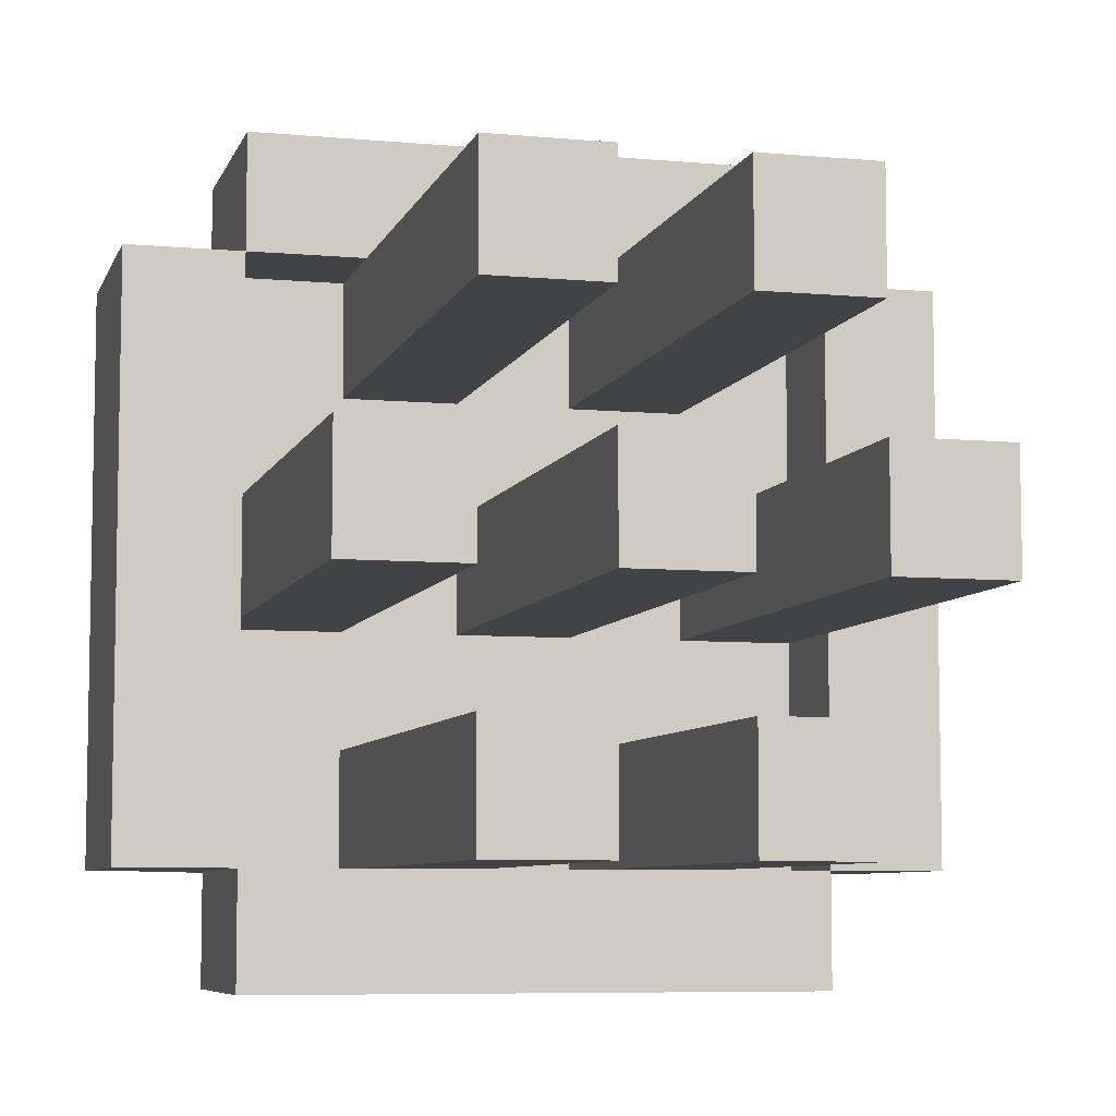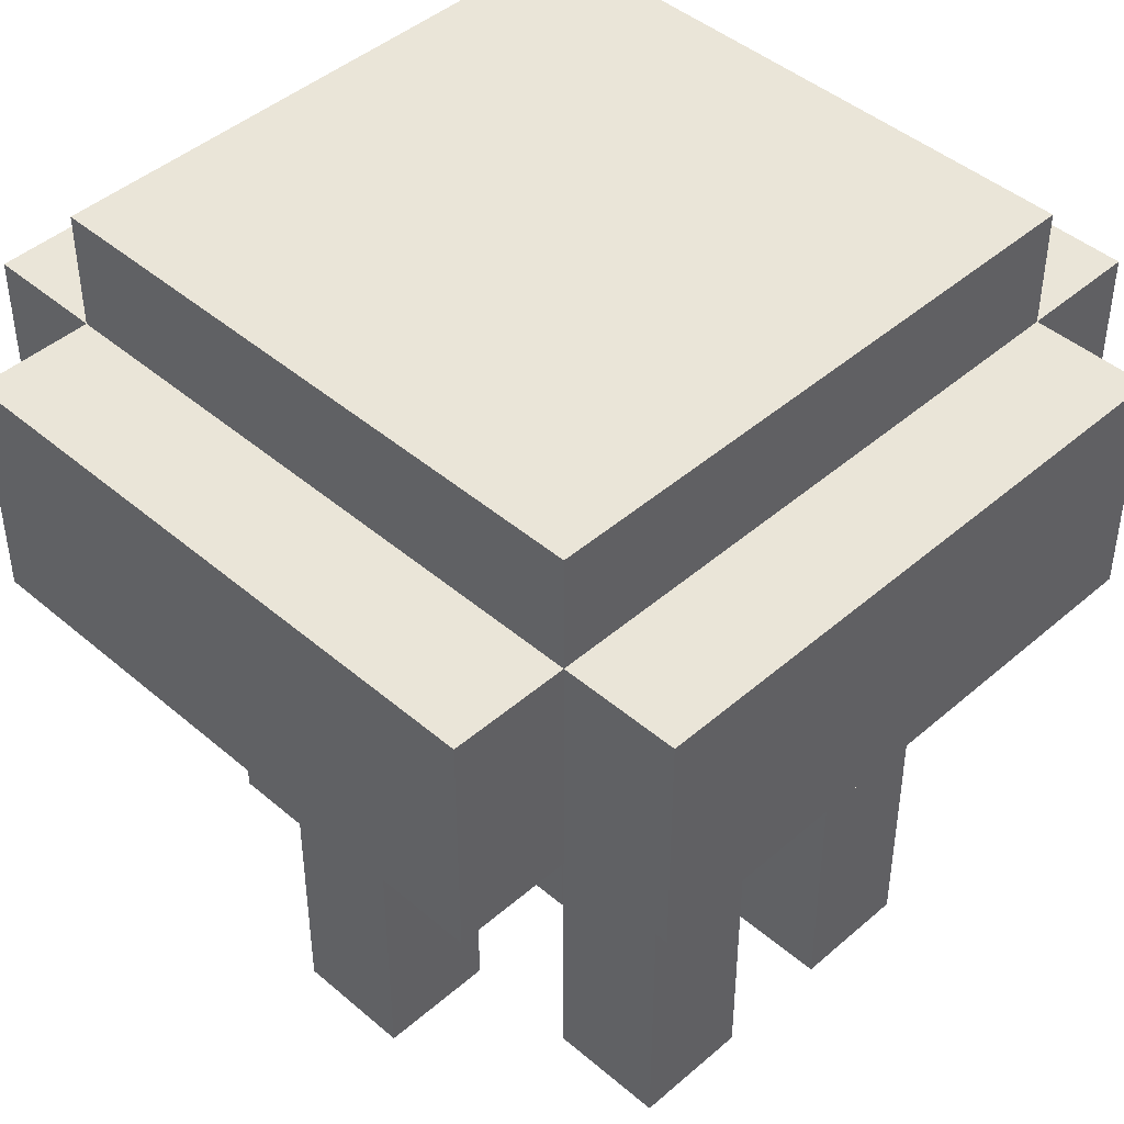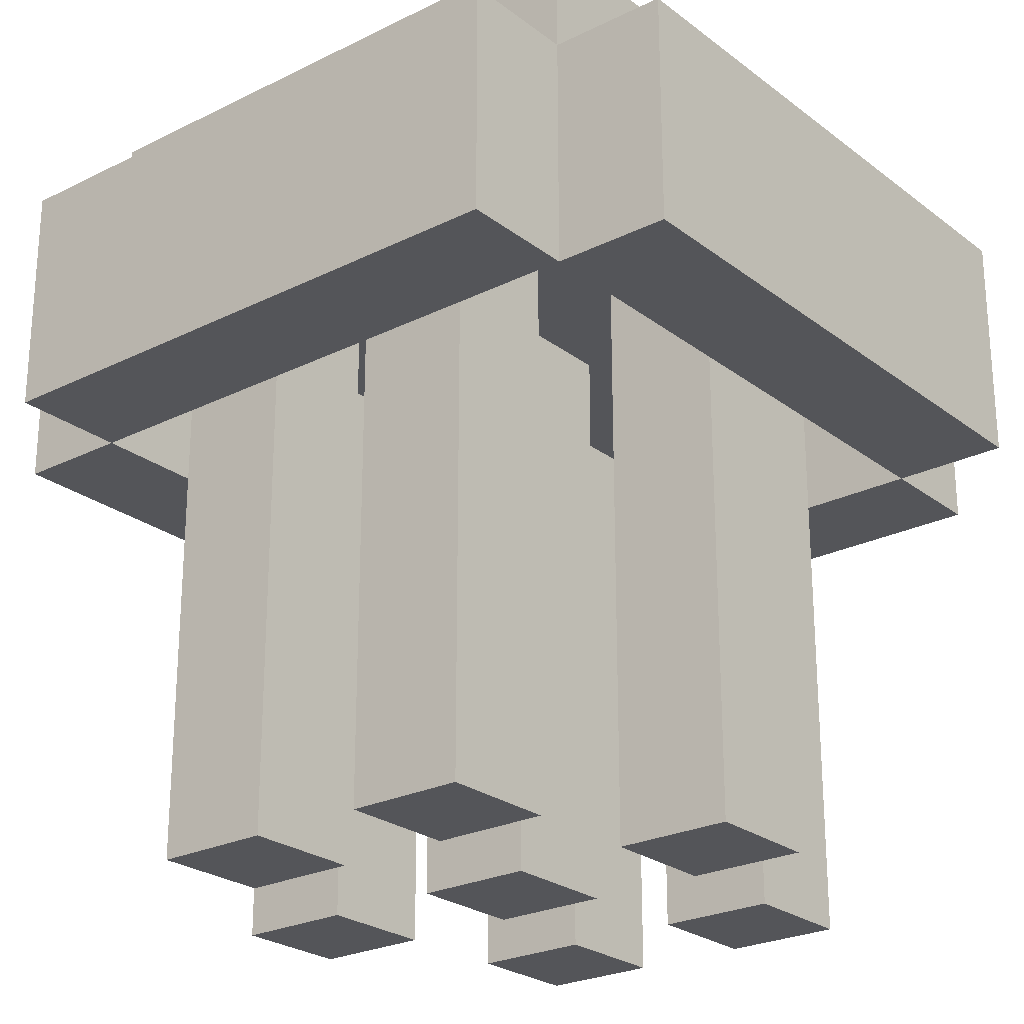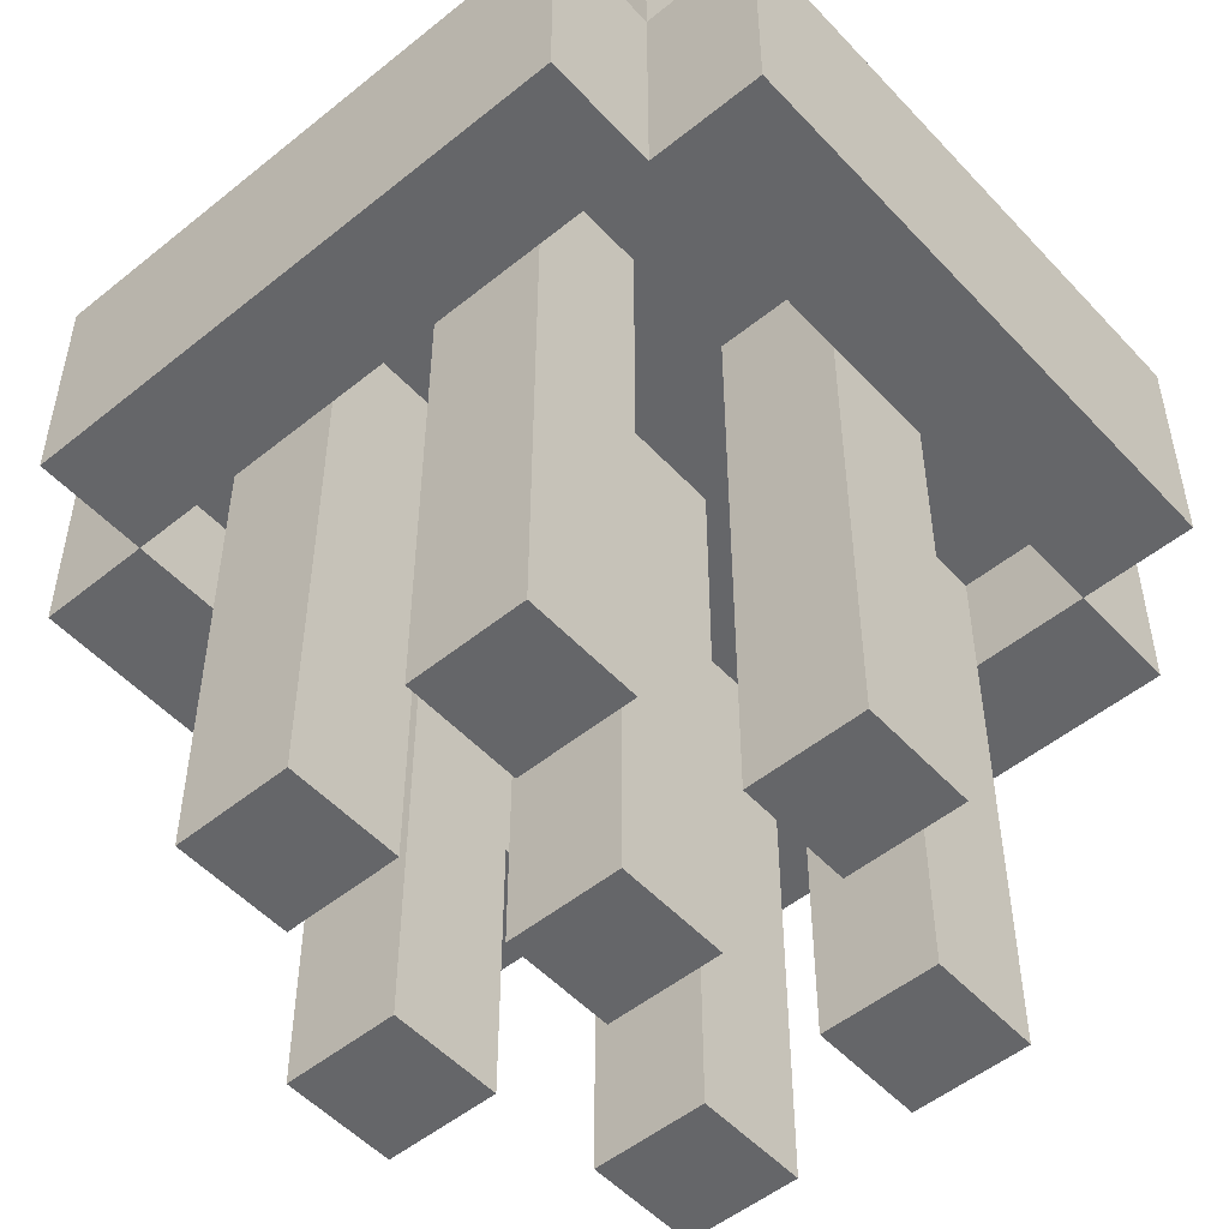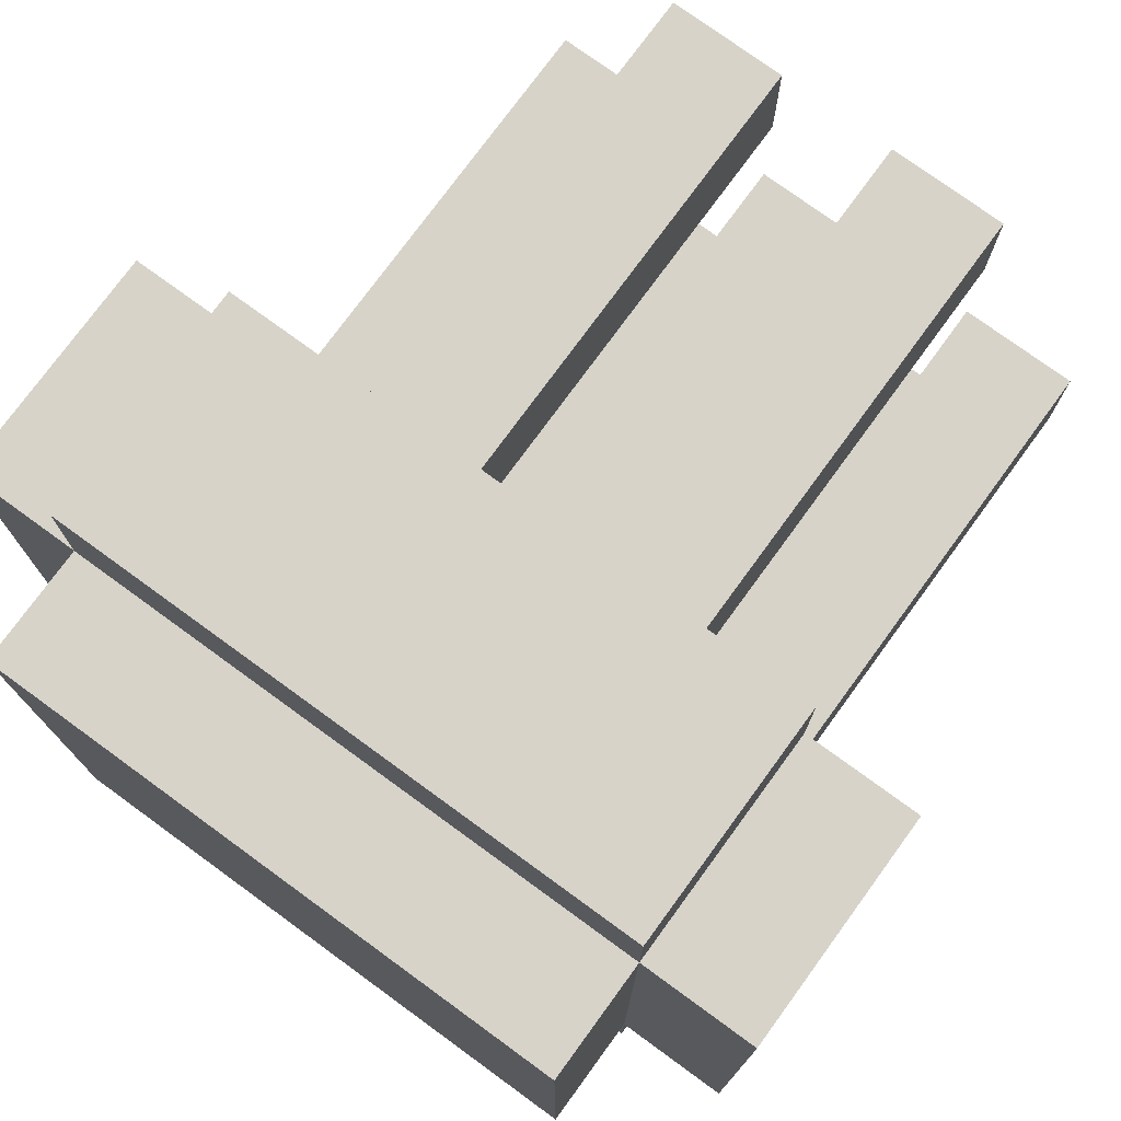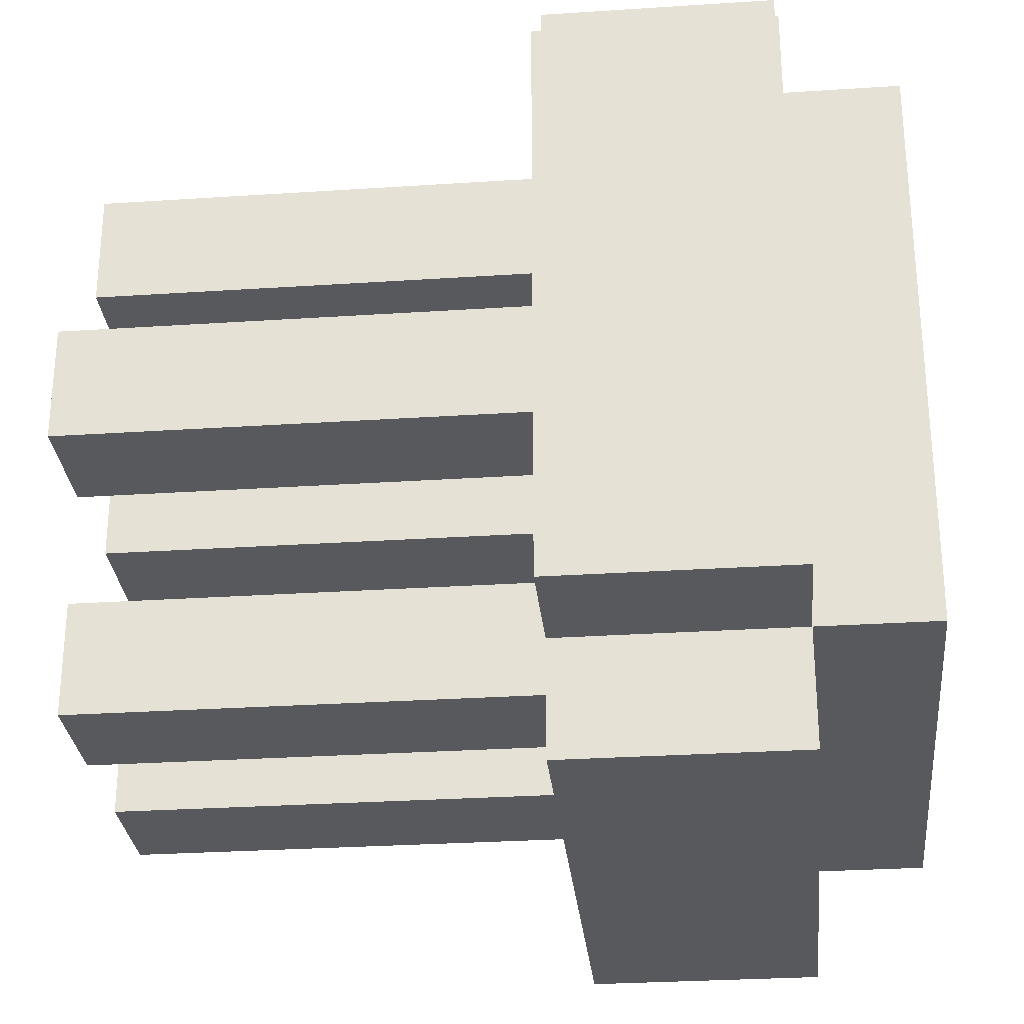
<metadata>
{"format":"obj","ext":"obj","renderer":"f3d","projection":"perspective","resolution":1024,"background":"white","views":[{"elev":-7.0,"azim":-14.9,"up":"+Z"},{"elev":44.6,"azim":-45.2,"up":"+Y"},{"elev":-24.8,"azim":39.1,"up":"+Y"},{"elev":-51.8,"azim":-138.8,"up":"+Y"},{"elev":76.1,"azim":-143.9,"up":"+Z"},{"elev":-29.1,"azim":95.6,"up":"+Z"}]}
</metadata>
<code>
v -3.5 5 2.5
v -3.5 5 -2.5
v -3.5 7 2.5
v -3.5 7 -2.5
v -2.5 1 0.5
v -2.5 1 -0.5
v -2.5 5 3.5
v -2.5 5 2.5
v -2.5 5 0.5
v -2.5 5 -0.5
v -2.5 5 -2.5
v -2.5 5 -3.5
v -2.5 7 3.5
v -2.5 7 2.5
v -2.5 7 -2.5
v -2.5 7 -3.5
v -2.5 8 2.5
v -2.5 8 -2.5
v -1.5 1 2.5
v -1.5 1 1.5
v -1.5 1 -1.5
v -1.5 1 -2.5
v -1.5 5 2.5
v -1.5 5 -2.5
v -1.5 6 2.5
v -1.5 6 1.5
v -1.5 6 -1.5
v -1.5 6 -2.5
v -0.5 1 0.5
v -0.5 1 -0.5
v -0.5 6 0.5
v -0.5 6 -0.5
v 0.5 1 2.5
v 0.5 1 1.5
v 0.5 1 -1.5
v 0.5 1 -2.5
v 0.5 5 2.5
v 0.5 5 -2.5
v 0.5 6 2.5
v 0.5 6 1.5
v 0.5 6 -1.5
v 0.5 6 -2.5
v 1.5 1 0.5
v 1.5 1 -0.5
v 1.5 6 0.5
v 1.5 6 -0.5
v 2.5 5 2.5
v 2.5 5 1.5
v 2.5 5 0.5
v 2.5 5 -0.5
v 2.5 5 -1.5
v 2.5 5 -2.5
v 2.5 6 2.5
v 2.5 6 1.5
v 2.5 6 0.5
v 2.5 6 -0.5
v 2.5 6 -1.5
v 2.5 6 -2.5
v -2.5 5 2.5
v -2.5 5 0.5
v -2.5 5 -0.5
v -2.5 5 -2.5
v -2.5 6 2.5
v -2.5 6 0.5
v -2.5 6 -0.5
v -2.5 6 -2.5
v -1.5 1 0.5
v -1.5 1 -0.5
v -1.5 6 0.5
v -1.5 6 -0.5
v -0.5 1 2.5
v -0.5 1 1.5
v -0.5 1 -1.5
v -0.5 1 -2.5
v -0.5 5 2.5
v -0.5 5 -2.5
v -0.5 6 2.5
v -0.5 6 1.5
v -0.5 6 -1.5
v -0.5 6 -2.5
v 0.5 1 0.5
v 0.5 1 -0.5
v 0.5 6 0.5
v 0.5 6 -0.5
v 1.5 1 2.5
v 1.5 1 1.5
v 1.5 1 -1.5
v 1.5 1 -2.5
v 1.5 5 2.5
v 1.5 5 -2.5
v 1.5 6 2.5
v 1.5 6 1.5
v 1.5 6 -1.5
v 1.5 6 -2.5
v 2.5 1 0.5
v 2.5 1 -0.5
v 2.5 5 3.5
v 2.5 5 2.5
v 2.5 5 0.5
v 2.5 5 -0.5
v 2.5 5 -2.5
v 2.5 5 -3.5
v 2.5 7 3.5
v 2.5 7 2.5
v 2.5 7 -2.5
v 2.5 7 -3.5
v 2.5 8 2.5
v 2.5 8 -2.5
v 3.5 5 2.5
v 3.5 5 1.5
v 3.5 5 0.5
v 3.5 5 -0.5
v 3.5 5 -1.5
v 3.5 5 -2.5
v 3.5 6 1.5
v 3.5 6 0.5
v 3.5 6 -0.5
v 3.5 6 -1.5
v 3.5 7 2.5
v 3.5 7 -2.5
v -2.5 5 3.5
v -2.5 7 3.5
v 2.5 5 3.5
v 2.5 7 3.5
v -3.5 5 2.5
v -3.5 7 2.5
v -2.5 5 2.5
v -2.5 7 2.5
v -2.5 8 2.5
v -1.5 1 2.5
v -1.5 5 2.5
v -0.5 1 2.5
v -0.5 5 2.5
v 0.5 1 2.5
v 0.5 5 2.5
v 1.5 1 2.5
v 1.5 5 2.5
v 2.5 5 2.5
v 2.5 7 2.5
v 2.5 8 2.5
v 3.5 5 2.5
v 3.5 7 2.5
v -2.5 1 0.5
v -2.5 5 0.5
v -2.5 6 0.5
v -1.5 1 0.5
v -1.5 6 0.5
v -0.5 1 0.5
v -0.5 6 0.5
v 0.5 1 0.5
v 0.5 6 0.5
v 1.5 1 0.5
v 1.5 6 0.5
v 2.5 1 0.5
v 2.5 5 0.5
v 2.5 6 0.5
v -1.5 1 -1.5
v -1.5 6 -1.5
v -0.5 1 -1.5
v -0.5 6 -1.5
v 0.5 1 -1.5
v 0.5 6 -1.5
v 1.5 1 -1.5
v 1.5 6 -1.5
v -2.5 5 -2.5
v -2.5 6 -2.5
v -1.5 5 -2.5
v -1.5 6 -2.5
v -0.5 5 -2.5
v -0.5 6 -2.5
v 0.5 5 -2.5
v 0.5 6 -2.5
v 1.5 5 -2.5
v 1.5 6 -2.5
v 2.5 5 -2.5
v 2.5 6 -2.5
v -2.5 5 2.5
v -2.5 6 2.5
v -1.5 5 2.5
v -1.5 6 2.5
v -0.5 5 2.5
v -0.5 6 2.5
v 0.5 5 2.5
v 0.5 6 2.5
v 1.5 5 2.5
v 1.5 6 2.5
v 2.5 5 2.5
v 2.5 6 2.5
v -1.5 1 1.5
v -1.5 6 1.5
v -0.5 1 1.5
v -0.5 6 1.5
v 0.5 1 1.5
v 0.5 6 1.5
v 1.5 1 1.5
v 1.5 6 1.5
v -2.5 1 -0.5
v -2.5 5 -0.5
v -2.5 6 -0.5
v -1.5 1 -0.5
v -1.5 6 -0.5
v -0.5 1 -0.5
v -0.5 6 -0.5
v 0.5 1 -0.5
v 0.5 6 -0.5
v 1.5 1 -0.5
v 1.5 6 -0.5
v 2.5 1 -0.5
v 2.5 5 -0.5
v 2.5 6 -0.5
v -3.5 5 -2.5
v -3.5 7 -2.5
v -2.5 5 -2.5
v -2.5 7 -2.5
v -2.5 8 -2.5
v -1.5 1 -2.5
v -1.5 5 -2.5
v -0.5 1 -2.5
v -0.5 5 -2.5
v 0.5 1 -2.5
v 0.5 5 -2.5
v 1.5 1 -2.5
v 1.5 5 -2.5
v 2.5 5 -2.5
v 2.5 7 -2.5
v 2.5 8 -2.5
v 3.5 5 -2.5
v 3.5 7 -2.5
v -2.5 5 -3.5
v -2.5 7 -3.5
v 2.5 5 -3.5
v 2.5 7 -3.5
v -1.5 1 2.5
v -0.5 1 2.5
v 0.5 1 2.5
v 1.5 1 2.5
v -1.5 1 1.5
v -0.5 1 1.5
v 0.5 1 1.5
v 1.5 1 1.5
v -2.5 1 0.5
v -1.5 1 0.5
v -0.5 1 0.5
v 0.5 1 0.5
v 1.5 1 0.5
v 2.5 1 0.5
v -2.5 1 -0.5
v -1.5 1 -0.5
v -0.5 1 -0.5
v 0.5 1 -0.5
v 1.5 1 -0.5
v 2.5 1 -0.5
v -1.5 1 -1.5
v -0.5 1 -1.5
v 0.5 1 -1.5
v 1.5 1 -1.5
v -1.5 1 -2.5
v -0.5 1 -2.5
v 0.5 1 -2.5
v 1.5 1 -2.5
v -2.5 5 3.5
v 2.5 5 3.5
v -3.5 5 2.5
v -2.5 5 2.5
v -1.5 5 2.5
v -0.5 5 2.5
v 0.5 5 2.5
v 1.5 5 2.5
v 2.5 5 2.5
v 3.5 5 2.5
v 2.5 5 1.5
v 3.5 5 1.5
v -2.5 5 0.5
v 2.5 5 0.5
v 3.5 5 0.5
v -2.5 5 -0.5
v 2.5 5 -0.5
v 3.5 5 -0.5
v 2.5 5 -1.5
v 3.5 5 -1.5
v -3.5 5 -2.5
v -2.5 5 -2.5
v -1.5 5 -2.5
v -0.5 5 -2.5
v 0.5 5 -2.5
v 1.5 5 -2.5
v 2.5 5 -2.5
v 3.5 5 -2.5
v -2.5 5 -3.5
v 2.5 5 -3.5
v -2.5 6 2.5
v -1.5 6 2.5
v -0.5 6 2.5
v 0.5 6 2.5
v 1.5 6 2.5
v 2.5 6 2.5
v -1.5 6 1.5
v -0.5 6 1.5
v 0.5 6 1.5
v 1.5 6 1.5
v 2.5 6 1.5
v -2.5 6 0.5
v -1.5 6 0.5
v -0.5 6 0.5
v 0.5 6 0.5
v 1.5 6 0.5
v 2.5 6 0.5
v -2.5 6 -0.5
v -1.5 6 -0.5
v -0.5 6 -0.5
v 0.5 6 -0.5
v 1.5 6 -0.5
v 2.5 6 -0.5
v -1.5 6 -1.5
v -0.5 6 -1.5
v 0.5 6 -1.5
v 1.5 6 -1.5
v 2.5 6 -1.5
v -2.5 6 -2.5
v -1.5 6 -2.5
v -0.5 6 -2.5
v 0.5 6 -2.5
v 1.5 6 -2.5
v 2.5 6 -2.5
v -2.5 7 3.5
v 2.5 7 3.5
v -3.5 7 2.5
v -2.5 7 2.5
v 2.5 7 2.5
v 3.5 7 2.5
v -3.5 7 -2.5
v -2.5 7 -2.5
v 2.5 7 -2.5
v 3.5 7 -2.5
v -2.5 7 -3.5
v 2.5 7 -3.5
v -2.5 8 2.5
v 2.5 8 2.5
v -2.5 8 -2.5
v 2.5 8 -2.5
f 3 2 1
f 4 2 3
f 9 6 5
f 10 6 9
f 13 8 7
f 14 8 13
f 15 12 11
f 16 12 15
f 17 15 14
f 18 15 17
f 23 20 19
f 24 22 21
f 25 20 23
f 26 20 25
f 27 24 21
f 28 24 27
f 31 30 29
f 32 30 31
f 37 34 33
f 38 36 35
f 39 34 37
f 40 34 39
f 41 38 35
f 42 38 41
f 45 44 43
f 46 44 45
f 53 48 47
f 54 49 48
f 54 48 53
f 55 49 54
f 56 51 50
f 57 52 51
f 57 51 56
f 58 52 57
f 59 60 63
f 63 60 64
f 61 62 65
f 65 62 66
f 67 68 69
f 69 68 70
f 71 72 75
f 73 74 76
f 75 72 77
f 77 72 78
f 73 76 79
f 79 76 80
f 81 82 83
f 83 82 84
f 85 86 89
f 87 88 90
f 89 86 91
f 91 86 92
f 87 90 93
f 93 90 94
f 95 96 99
f 99 96 100
f 97 98 103
f 103 98 104
f 101 102 105
f 105 102 106
f 104 105 107
f 107 105 108
f 109 110 115
f 110 111 115
f 111 112 116
f 115 111 116
f 112 113 117
f 116 112 117
f 113 114 118
f 117 113 118
f 116 117 119
f 115 116 119
f 117 118 119
f 109 115 119
f 118 114 120
f 119 118 120
f 123 122 121
f 124 122 123
f 127 126 125
f 128 126 127
f 132 131 130
f 133 131 132
f 136 135 134
f 137 135 136
f 139 129 128
f 140 129 139
f 141 139 138
f 142 139 141
f 146 144 143
f 146 145 144
f 147 145 146
f 150 149 148
f 151 149 150
f 154 153 152
f 155 153 154
f 156 153 155
f 159 158 157
f 160 158 159
f 163 162 161
f 164 162 163
f 167 166 165
f 168 166 167
f 171 170 169
f 172 170 171
f 175 174 173
f 176 174 175
f 177 178 179
f 179 178 180
f 181 182 183
f 183 182 184
f 185 186 187
f 187 186 188
f 189 190 191
f 191 190 192
f 193 194 195
f 195 194 196
f 197 198 200
f 198 199 200
f 200 199 201
f 202 203 204
f 204 203 205
f 206 207 208
f 208 207 209
f 209 207 210
f 211 212 213
f 213 212 214
f 216 217 218
f 218 217 219
f 220 221 222
f 222 221 223
f 214 215 225
f 225 215 226
f 224 225 227
f 227 225 228
f 229 230 231
f 231 230 232
f 237 234 233
f 238 234 237
f 239 236 235
f 240 236 239
f 247 242 241
f 248 242 247
f 249 244 243
f 250 244 249
f 251 246 245
f 252 246 251
f 257 254 253
f 258 254 257
f 259 256 255
f 260 256 259
f 264 262 261
f 265 262 264
f 266 262 265
f 267 262 266
f 268 262 267
f 269 262 268
f 271 270 269
f 272 270 271
f 273 264 263
f 274 272 271
f 275 272 274
f 276 273 263
f 277 275 274
f 278 275 277
f 279 278 277
f 280 278 279
f 281 276 263
f 282 276 281
f 287 280 279
f 288 280 287
f 289 286 285
f 289 287 286
f 289 283 282
f 289 285 284
f 289 284 283
f 290 287 289
f 297 292 291
f 298 294 293
f 299 294 298
f 300 296 295
f 301 296 300
f 302 299 298
f 302 297 291
f 302 301 300
f 302 300 299
f 302 298 297
f 303 301 302
f 304 301 303
f 305 301 304
f 306 301 305
f 307 301 306
f 309 304 303
f 310 304 309
f 311 306 305
f 312 306 311
f 314 310 309
f 314 313 312
f 314 312 311
f 314 311 310
f 314 309 308
f 315 313 314
f 316 313 315
f 317 313 316
f 318 313 317
f 319 314 308
f 320 314 319
f 321 316 315
f 322 316 321
f 323 318 317
f 324 318 323
f 325 326 328
f 328 326 329
f 327 328 331
f 331 328 332
f 329 330 333
f 333 330 334
f 332 333 335
f 335 333 336
f 337 338 339
f 339 338 340

</code>
